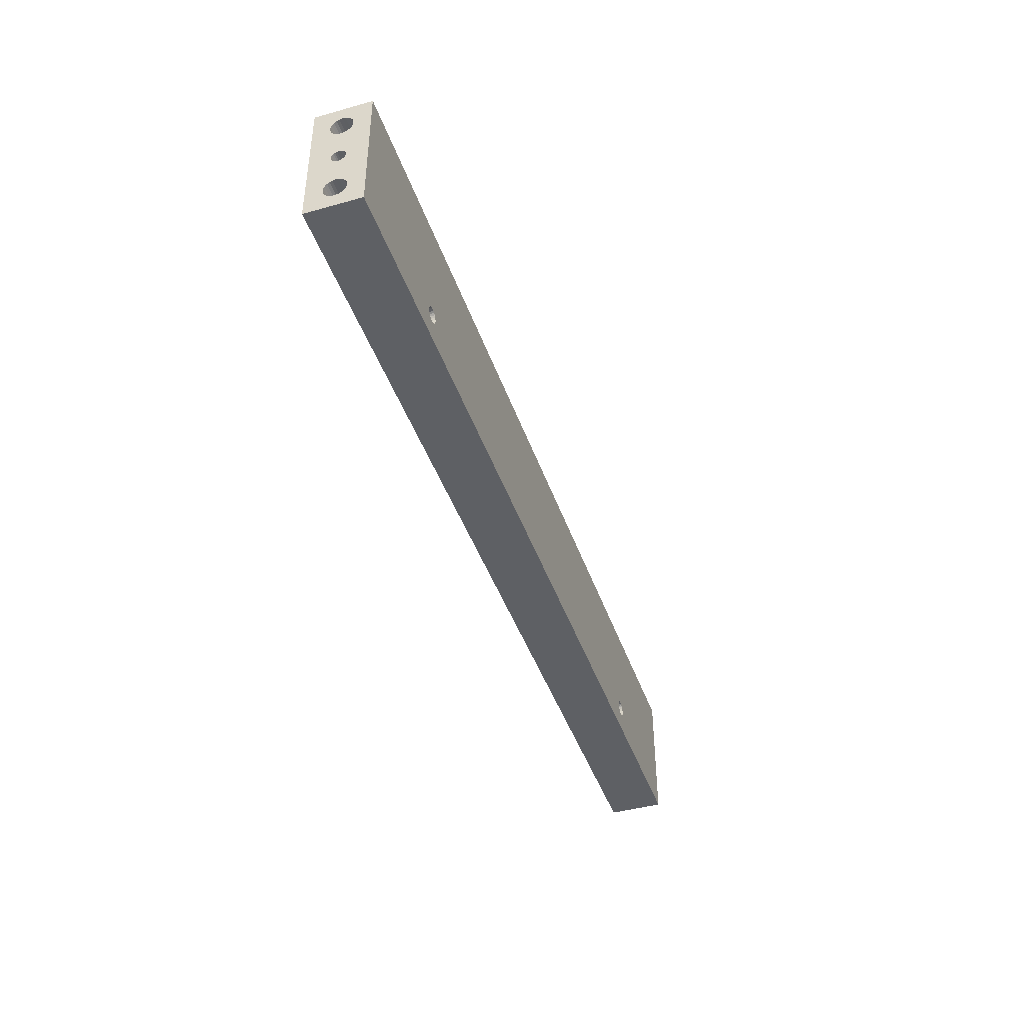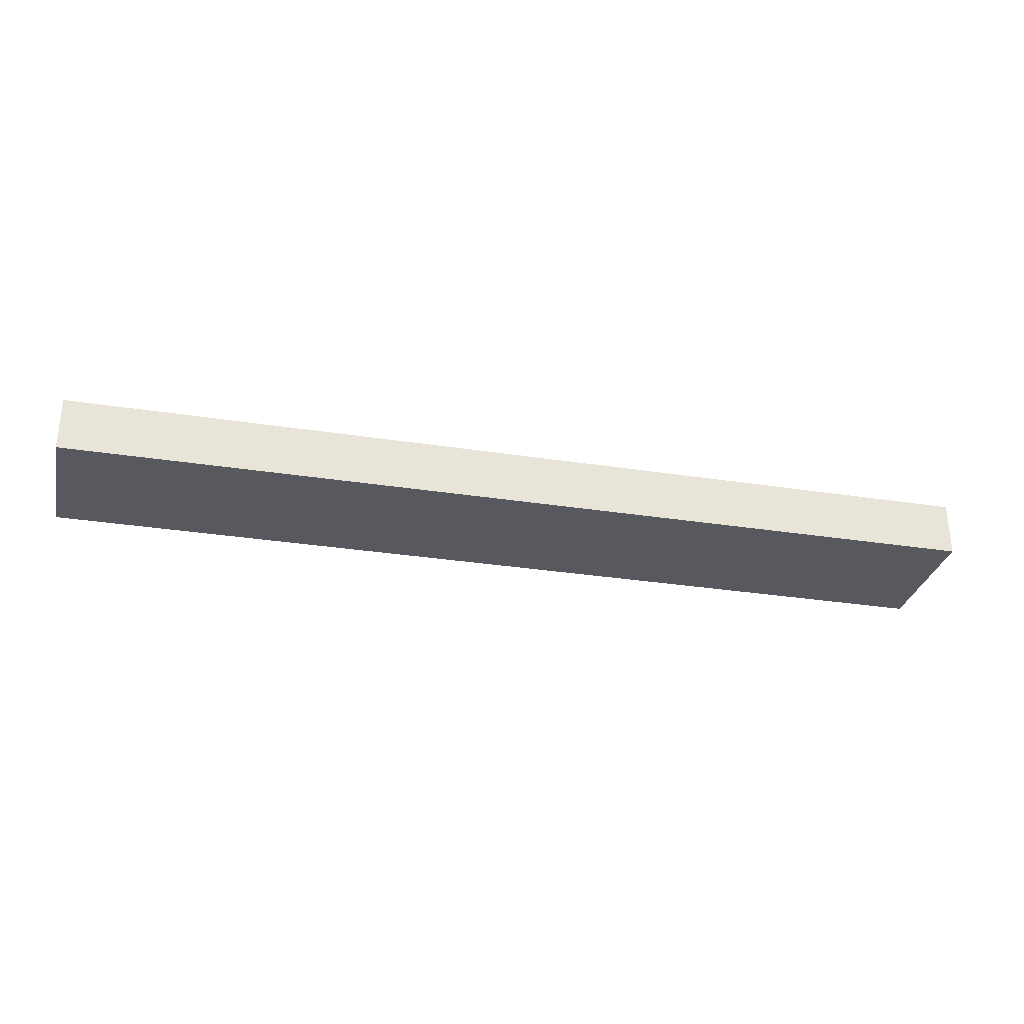
<metadata>
{"format":"obj","ext":"obj","renderer":"f3d","projection":"perspective","resolution":1024,"background":"white","views":[{"elev":-43.0,"azim":-71.6,"up":"+Y"},{"elev":-30.4,"azim":-12.8,"up":"+Z"}]}
</metadata>
<code>
o stefan_part2
v 147 16.13 3.982
v 170 16.13 3.982
v 170 15.1 3.845
v 147 15.1 3.845
v 147 14.13 3.446
v 170 14.13 3.446
v 147 13.3 2.81
v 170 13.3 2.81
v 147 12.67 1.982
v 170 12.67 1.982
v 147 12.27 1.017
v 170 12.27 1.017
v 147 12.13 -0.01838
v 170 12.13 -0.01838
v 147 12.27 -1.054
v 170 12.27 -1.054
v 147 12.67 -2.018
v 170 12.67 -2.018
v 147 13.3 -2.847
v 170 13.3 -2.847
v 147 14.13 -3.482
v 170 14.13 -3.482
v 147 15.1 -3.882
v 170 15.1 -3.882
v 147 16.13 -4.018
v 170 16.13 -4.018
v 147 0.1334 2.481
v 170 0.1334 2.481
v 170 -0.5137 2.396
v 147 -0.5137 2.396
v 147 -1.117 2.147
v 170 -1.117 2.147
v 147 -1.634 1.749
v 170 -1.634 1.749
v 147 -2.032 1.231
v 170 -2.032 1.231
v 147 -2.281 0.6285
v 170 -2.281 0.6285
v 147 -2.367 -0.01853
v 170 -2.367 -0.01853
v 147 -2.281 -0.6656
v 170 -2.281 -0.6656
v 147 -2.032 -1.269
v 170 -2.032 -1.269
v 147 -1.634 -1.786
v 170 -1.634 -1.786
v 147 -1.117 -2.184
v 170 -1.117 -2.184
v 147 -0.5136 -2.433
v 170 -0.5136 -2.433
v 147 0.1334 -2.519
v 170 0.1334 -2.519
v 147 -15.87 3.981
v 170 -15.87 3.981
v 170 -16.9 3.845
v 147 -16.9 3.845
v 147 -17.87 3.445
v 170 -17.87 3.445
v 147 -18.7 2.81
v 170 -18.7 2.81
v 147 -19.33 1.981
v 170 -19.33 1.981
v 147 -19.73 1.017
v 170 -19.73 1.017
v 147 -19.87 -0.01872
v 170 -19.87 -0.01872
v 147 -19.73 -1.054
v 170 -19.73 -1.054
v 147 -19.33 -2.019
v 170 -19.33 -2.019
v 147 -18.7 -2.847
v 170 -18.7 -2.847
v 147 -17.87 -3.483
v 170 -17.87 -3.483
v 147 -16.9 -3.882
v 170 -16.9 -3.882
v 147 -15.87 -4.019
v 170 -15.87 -4.019
v 109 -14.37 -3.019
v 109 -14.37 9.981
v 109.1 -15.14 9.981
v 109.1 -15.14 -3.019
v 109.4 -15.87 -3.019
v 109.4 -15.87 9.981
v 109.9 -16.49 -3.019
v 109.9 -16.49 9.981
v 110.5 -16.96 -3.019
v 110.5 -16.96 9.981
v 111.2 -17.26 -3.019
v 111.2 -17.26 9.981
v 112 -17.37 -3.019
v 112 -17.37 9.981
v 112.8 -17.26 -3.019
v 112.8 -17.26 9.981
v 113.5 -16.96 -3.019
v 113.5 -16.96 9.981
v 114.1 -16.49 -3.019
v 114.1 -16.49 9.981
v 114.6 -15.87 -3.019
v 114.6 -15.87 9.981
v 114.9 -15.14 -3.019
v 114.9 -15.14 9.981
v 115 -14.37 -3.019
v 115 -14.37 9.981
v -147 16.13 -4.018
v -170 16.13 -4.018
v -170 15.1 -3.882
v -147 15.1 -3.882
v -147 14.13 -3.482
v -170 14.13 -3.482
v -147 13.3 -2.847
v -170 13.3 -2.847
v -147 12.67 -2.018
v -170 12.67 -2.018
v -147 12.27 -1.054
v -170 12.27 -1.054
v -147 12.13 -0.01838
v -170 12.13 -0.01838
v -147 12.27 1.017
v -170 12.27 1.017
v -147 12.67 1.982
v -170 12.67 1.982
v -147 13.3 2.81
v -170 13.3 2.81
v -147 14.13 3.446
v -170 14.13 3.446
v -147 15.1 3.845
v -170 15.1 3.845
v -147 16.13 3.982
v -170 16.13 3.982
v -147 0.1334 -2.519
v -170 0.1334 -2.519
v -170 -0.5136 -2.433
v -147 -0.5136 -2.433
v -147 -1.117 -2.184
v -170 -1.117 -2.184
v -147 -1.634 -1.786
v -170 -1.634 -1.786
v -147 -2.032 -1.269
v -170 -2.032 -1.269
v -147 -2.281 -0.6656
v -170 -2.281 -0.6656
v -147 -2.367 -0.01853
v -170 -2.367 -0.01853
v -147 -2.281 0.6285
v -170 -2.281 0.6285
v -147 -2.032 1.231
v -170 -2.032 1.231
v -147 -1.634 1.749
v -170 -1.634 1.749
v -147 -1.117 2.147
v -170 -1.117 2.147
v -147 -0.5137 2.396
v -170 -0.5137 2.396
v -147 0.1334 2.481
v -170 0.1334 2.481
v -147 -15.87 -4.019
v -170 -15.87 -4.019
v -170 -16.9 -3.882
v -147 -16.9 -3.882
v -147 -17.87 -3.483
v -170 -17.87 -3.483
v -147 -18.7 -2.847
v -170 -18.7 -2.847
v -147 -19.33 -2.019
v -170 -19.33 -2.019
v -147 -19.73 -1.054
v -170 -19.73 -1.054
v -147 -19.87 -0.01872
v -170 -19.87 -0.01872
v -147 -19.73 1.017
v -170 -19.73 1.017
v -147 -19.33 1.981
v -170 -19.33 1.981
v -147 -18.7 2.81
v -170 -18.7 2.81
v -147 -17.87 3.445
v -170 -17.87 3.445
v -147 -16.9 3.845
v -170 -16.9 3.845
v -147 -15.87 3.981
v -170 -15.87 3.981
v -115 -14.37 -3.019
v -115 -14.37 9.981
v -114.9 -15.14 9.981
v -114.9 -15.14 -3.019
v -114.6 -15.87 -3.019
v -114.6 -15.87 9.981
v -114.1 -16.49 -3.019
v -114.1 -16.49 9.981
v -113.5 -16.96 -3.019
v -113.5 -16.96 9.981
v -112.8 -17.26 -3.019
v -112.8 -17.26 9.981
v -112 -17.37 -3.019
v -112 -17.37 9.981
v -111.2 -17.26 -3.019
v -111.2 -17.26 9.981
v -110.5 -16.96 -3.019
v -110.5 -16.96 9.981
v -109.9 -16.49 -3.019
v -109.9 -16.49 9.981
v -109.4 -15.87 -3.019
v -109.4 -15.87 9.981
v -109.1 -15.14 -3.019
v -109.1 -15.14 9.981
v -109 -14.37 -3.019
v -109 -14.37 9.981
v 170 -11.87 -0.01863
v 170 2.298 1.232
v 170 2.548 0.6286
v 170 -24.87 9.981
v 170 -24.87 -10.02
v 170 -14.83 3.845
v 170 -12 1.017
v 170 1.901 1.749
v 170 25.13 -10.02
v 170 18.13 -3.482
v 170 17.17 -3.882
v 170 0.7805 -2.433
v 170 -14.83 -3.882
v 170 -12.4 1.981
v 170 1.383 2.147
v 170 -13.04 2.81
v 170 18.96 -2.847
v 170 0.7804 2.396
v 170 20.13 -0.01829
v 170 25.13 9.982
v 170 17.17 3.845
v 170 19.6 -2.018
v 170 18.13 3.446
v 170 18.96 2.81
v 170 19.6 1.982
v 170 20 1.017
v 170 -13.87 3.445
v 170 1.901 -1.786
v 170 1.383 -2.184
v 170 -12.4 -2.019
v 170 -13.04 -2.847
v 170 2.298 -1.268
v 170 20 -1.054
v 170 -12 -1.054
v 170 -13.87 -3.483
v 170 2.548 -0.6655
v 170 2.633 -0.01849
v -170 25.13 -10.02
v -170 25.13 9.982
v -170 -24.87 -10.02
v -170 -24.87 9.981
v -170 2.298 -1.268
v -170 2.548 -0.6655
v -170 -11.87 -0.01863
v -170 -12 -1.054
v -170 -14.83 -3.882
v -170 1.901 -1.786
v -170 17.17 3.845
v -170 18.13 3.446
v -170 0.7804 2.396
v -170 -12.4 -2.019
v -170 -14.83 3.845
v -170 1.383 -2.184
v -170 -13.04 -2.847
v -170 18.96 2.81
v -170 0.7805 -2.433
v -170 19.6 1.982
v -170 20 -1.054
v -170 20.13 -0.01829
v -170 19.6 -2.018
v -170 18.96 -2.847
v -170 18.13 -3.482
v -170 -13.87 -3.483
v -170 17.17 -3.882
v -170 1.901 1.749
v -170 1.383 2.147
v -170 20 1.017
v -170 2.298 1.232
v -170 -12.4 1.981
v -170 -13.04 2.81
v -170 -12 1.017
v -170 2.548 0.6286
v -170 -13.87 3.445
v -170 2.633 -0.01849
v -112 -11.37 9.981
v -112.8 -11.47 9.981
v 109.1 -13.59 9.981
v -109.1 -13.59 9.981
v -111.2 -11.47 9.981
v 109.4 -12.87 9.981
v -109.4 -12.87 9.981
v -114.9 -13.59 9.981
v 109.9 -12.25 9.981
v -109.9 -12.25 9.981
v -114.6 -12.87 9.981
v -114.1 -12.25 9.981
v 110.5 -11.77 9.981
v -110.5 -11.77 9.981
v 114.6 -12.87 9.981
v 114.9 -13.59 9.981
v 111.2 -11.47 9.981
v 112 -11.37 9.981
v -113.5 -11.77 9.981
v 112.8 -11.47 9.981
v 113.5 -11.77 9.981
v 114.1 -12.25 9.981
v -109.1 -13.59 -3.019
v -109.4 -12.87 -3.019
v -109.9 -12.25 -3.019
v -110.5 -11.77 -3.019
v -111.2 -11.47 -3.019
v -112 -11.37 -3.019
v -112.8 -11.47 -3.019
v -113.5 -11.77 -3.019
v -114.1 -12.25 -3.019
v -114.6 -12.87 -3.019
v -114.9 -13.59 -3.019
v -147 -14.83 3.845
v -147 -13.87 3.445
v -147 -13.04 2.81
v -147 -12.4 1.981
v -147 -12 1.017
v -147 -11.87 -0.01863
v -147 -12 -1.054
v -147 -12.4 -2.019
v -147 -13.04 -2.847
v -147 -13.87 -3.483
v -147 -14.83 -3.882
v -147 0.7804 2.396
v -147 1.383 2.147
v -147 1.901 1.749
v -147 2.298 1.232
v -147 2.548 0.6286
v -147 2.633 -0.01849
v -147 2.548 -0.6655
v -147 2.298 -1.268
v -147 1.901 -1.786
v -147 1.383 -2.184
v -147 0.7805 -2.433
v -147 17.17 3.845
v -147 18.13 3.446
v -147 18.96 2.81
v -147 19.6 1.982
v -147 20 1.017
v -147 20.13 -0.01829
v -147 20 -1.054
v -147 19.6 -2.018
v -147 18.96 -2.847
v -147 18.13 -3.482
v -147 17.17 -3.882
v 114.9 -13.59 -3.019
v 114.6 -12.87 -3.019
v 114.1 -12.25 -3.019
v 113.5 -11.77 -3.019
v 112.8 -11.47 -3.019
v 112 -11.37 -3.019
v 111.2 -11.47 -3.019
v 110.5 -11.77 -3.019
v 109.9 -12.25 -3.019
v 109.4 -12.87 -3.019
v 109.1 -13.59 -3.019
v 147 -14.83 -3.882
v 147 -13.87 -3.483
v 147 -13.04 -2.847
v 147 -12.4 -2.019
v 147 -12 -1.054
v 147 -11.87 -0.01863
v 147 -12 1.017
v 147 -12.4 1.981
v 147 -13.04 2.81
v 147 -13.87 3.445
v 147 -14.83 3.845
v 147 0.7805 -2.433
v 147 1.383 -2.184
v 147 1.901 -1.786
v 147 2.298 -1.268
v 147 2.548 -0.6655
v 147 2.633 -0.01849
v 147 2.548 0.6286
v 147 2.298 1.232
v 147 1.901 1.749
v 147 1.383 2.147
v 147 0.7804 2.396
v 147 17.17 -3.882
v 147 18.13 -3.482
v 147 18.96 -2.847
v 147 19.6 -2.018
v 147 20 -1.054
v 147 20.13 -0.01829
v 147 20 1.017
v 147 19.6 1.982
v 147 18.96 2.81
v 147 18.13 3.446
v 147 17.17 3.845
f 1 2 3
f 4 1 3
f 5 4 6
f 4 3 6
f 7 5 8
f 5 6 8
f 9 7 10
f 7 8 10
f 11 9 12
f 9 10 12
f 13 11 14
f 11 12 14
f 15 13 16
f 13 14 16
f 17 15 18
f 15 16 18
f 19 17 20
f 17 18 20
f 21 19 22
f 19 20 22
f 23 21 24
f 21 22 24
f 25 23 26
f 23 24 26
f 27 28 29
f 30 27 29
f 31 30 32
f 30 29 32
f 33 31 34
f 31 32 34
f 35 33 36
f 33 34 36
f 37 35 38
f 35 36 38
f 39 37 40
f 37 38 40
f 41 39 42
f 39 40 42
f 43 41 44
f 41 42 44
f 45 43 46
f 43 44 46
f 47 45 48
f 45 46 48
f 49 47 50
f 47 48 50
f 51 49 52
f 49 50 52
f 53 54 55
f 56 53 55
f 57 56 58
f 56 55 58
f 59 57 60
f 57 58 60
f 61 59 62
f 59 60 62
f 63 61 64
f 61 62 64
f 65 63 66
f 63 64 66
f 67 65 68
f 65 66 68
f 69 67 70
f 67 68 70
f 71 69 72
f 69 70 72
f 73 71 74
f 71 72 74
f 75 73 76
f 73 74 76
f 77 75 78
f 75 76 78
f 79 80 81
f 82 79 81
f 83 82 84
f 82 81 84
f 85 83 86
f 83 84 86
f 87 85 88
f 85 86 88
f 89 87 90
f 87 88 90
f 91 89 92
f 89 90 92
f 93 91 94
f 91 92 94
f 95 93 96
f 93 94 96
f 97 95 98
f 95 96 98
f 99 97 100
f 97 98 100
f 101 99 102
f 99 100 102
f 103 101 104
f 101 102 104
f 105 106 107
f 108 105 107
f 109 108 110
f 108 107 110
f 111 109 112
f 109 110 112
f 113 111 114
f 111 112 114
f 115 113 116
f 113 114 116
f 117 115 118
f 115 116 118
f 119 117 120
f 117 118 120
f 121 119 122
f 119 120 122
f 123 121 124
f 121 122 124
f 125 123 126
f 123 124 126
f 127 125 128
f 125 126 128
f 129 127 130
f 127 128 130
f 131 132 133
f 134 131 133
f 135 134 136
f 134 133 136
f 137 135 138
f 135 136 138
f 139 137 140
f 137 138 140
f 141 139 142
f 139 140 142
f 143 141 144
f 141 142 144
f 145 143 146
f 143 144 146
f 147 145 148
f 145 146 148
f 149 147 150
f 147 148 150
f 151 149 152
f 149 150 152
f 153 151 154
f 151 152 154
f 155 153 156
f 153 154 156
f 157 158 159
f 160 157 159
f 161 160 162
f 160 159 162
f 163 161 164
f 161 162 164
f 165 163 166
f 163 164 166
f 167 165 168
f 165 166 168
f 169 167 170
f 167 168 170
f 171 169 172
f 169 170 172
f 173 171 174
f 171 172 174
f 175 173 176
f 173 174 176
f 177 175 178
f 175 176 178
f 179 177 180
f 177 178 180
f 181 179 182
f 179 180 182
f 183 184 185
f 186 183 185
f 187 186 188
f 186 185 188
f 189 187 190
f 187 188 190
f 191 189 192
f 189 190 192
f 193 191 194
f 191 192 194
f 195 193 196
f 193 194 196
f 197 195 198
f 195 196 198
f 199 197 200
f 197 198 200
f 201 199 202
f 199 200 202
f 203 201 204
f 201 202 204
f 205 203 206
f 203 204 206
f 207 205 208
f 205 206 208
f 209 42 40
f 210 211 12
f 212 29 28
f 212 55 54
f 211 14 12
f 213 72 70
f 50 213 52
f 72 213 74
f 74 213 76
f 209 40 38
f 213 70 68
f 212 54 214
f 215 209 38
f 216 210 10
f 210 12 10
f 76 213 78
f 213 68 66
f 26 24 217
f 218 219 217
f 215 38 36
f 219 26 217
f 52 213 217
f 220 52 217
f 78 213 221
f 24 220 217
f 222 215 36
f 223 216 8
f 216 10 8
f 222 36 34
f 224 222 34
f 218 217 225
f 226 223 6
f 223 8 6
f 227 217 228
f 3 2 228
f 2 229 228
f 225 217 230
f 229 231 228
f 231 232 228
f 224 34 32
f 232 233 228
f 233 234 228
f 66 64 212
f 234 227 228
f 235 224 32
f 64 62 212
f 28 226 228
f 62 60 212
f 226 3 228
f 212 28 228
f 213 66 212
f 212 60 58
f 236 237 20
f 212 214 29
f 237 220 22
f 226 6 3
f 20 237 22
f 238 239 46
f 240 236 18
f 235 32 29
f 236 20 18
f 214 235 29
f 212 58 55
f 238 46 44
f 230 217 241
f 22 220 24
f 242 238 44
f 46 239 48
f 239 243 48
f 244 240 16
f 240 18 16
f 48 243 50
f 243 221 50
f 221 213 50
f 211 245 14
f 245 244 14
f 244 16 14
f 242 44 42
f 241 217 227
f 209 242 42
f 246 247 217
f 247 228 217
f 248 133 132
f 154 249 156
f 248 159 158
f 176 249 178
f 249 176 174
f 250 251 116
f 251 118 116
f 252 144 142
f 178 249 180
f 253 252 142
f 249 174 172
f 248 158 254
f 255 250 114
f 180 249 182
f 250 116 114
f 253 142 140
f 249 172 170
f 256 130 247
f 257 256 247
f 130 128 247
f 258 156 247
f 259 253 140
f 182 249 260
f 128 258 247
f 156 249 247
f 261 255 112
f 259 140 138
f 255 114 112
f 262 259 138
f 257 247 263
f 261 112 110
f 264 261 110
f 263 247 265
f 264 107 246
f 266 267 246
f 267 247 246
f 268 266 246
f 269 268 246
f 262 138 136
f 270 269 246
f 271 262 136
f 272 270 246
f 166 164 248
f 106 272 246
f 168 166 248
f 107 106 246
f 170 168 248
f 132 264 246
f 248 132 246
f 249 170 248
f 248 164 162
f 273 274 124
f 248 254 133
f 265 247 275
f 274 258 126
f 124 274 126
f 264 110 107
f 276 273 122
f 277 278 150
f 273 124 122
f 254 271 133
f 271 136 133
f 277 150 148
f 126 258 128
f 279 277 148
f 276 122 120
f 275 247 267
f 280 276 120
f 278 281 152
f 248 162 159
f 150 278 152
f 252 279 146
f 282 280 118
f 251 282 118
f 279 148 146
f 280 120 118
f 281 260 154
f 152 281 154
f 260 249 154
f 252 146 144
f 248 213 212
f 249 248 212
f 92 90 198
f 92 198 196
f 283 247 284
f 80 206 81
f 192 190 249
f 80 208 206
f 188 249 190
f 194 192 249
f 185 249 188
f 285 286 208
f 196 194 249
f 285 208 80
f 287 247 283
f 184 249 185
f 288 286 285
f 288 289 286
f 290 249 184
f 291 289 288
f 291 292 289
f 293 247 249
f 293 249 290
f 294 247 293
f 295 296 292
f 295 292 291
f 212 104 102
f 212 102 100
f 212 100 98
f 212 98 96
f 212 96 94
f 212 94 92
f 212 297 298
f 212 298 104
f 212 196 249
f 212 92 196
f 228 299 300
f 301 247 294
f 228 300 302
f 228 302 303
f 228 303 304
f 228 304 297
f 228 297 212
f 228 247 287
f 228 287 296
f 228 296 299
f 299 296 295
f 88 202 200
f 88 86 202
f 84 204 202
f 284 247 301
f 84 202 86
f 90 200 198
f 90 88 200
f 81 206 204
f 81 204 84
f 213 248 217
f 248 246 217
f 207 208 286
f 305 207 286
f 306 305 289
f 305 286 289
f 307 306 292
f 306 289 292
f 308 307 296
f 307 292 296
f 309 308 287
f 308 296 287
f 310 309 283
f 309 287 283
f 311 310 284
f 310 283 284
f 312 311 301
f 311 284 301
f 313 312 294
f 312 301 294
f 314 313 293
f 313 294 293
f 315 314 290
f 314 293 290
f 183 315 184
f 315 290 184
f 307 207 305
f 307 305 306
f 307 308 309
f 307 309 310
f 307 310 311
f 307 311 312
f 307 312 313
f 307 313 314
f 307 314 315
f 307 315 183
f 307 183 186
f 307 186 187
f 307 187 189
f 307 189 191
f 307 191 193
f 307 193 195
f 307 195 197
f 307 197 199
f 307 199 201
f 307 201 203
f 307 203 205
f 307 205 207
f 181 182 260
f 316 181 260
f 317 316 281
f 316 260 281
f 318 317 278
f 317 281 278
f 319 318 277
f 318 278 277
f 320 319 279
f 319 277 279
f 321 320 252
f 320 279 252
f 322 321 253
f 321 252 253
f 323 322 259
f 322 253 259
f 324 323 262
f 323 259 262
f 325 324 271
f 324 262 271
f 326 325 254
f 325 271 254
f 157 326 158
f 326 254 158
f 318 181 316
f 318 316 317
f 318 319 320
f 318 320 321
f 318 321 322
f 318 322 323
f 318 323 324
f 318 324 325
f 318 325 326
f 318 326 157
f 318 157 160
f 318 160 161
f 318 161 163
f 318 163 165
f 318 165 167
f 318 167 169
f 318 169 171
f 318 171 173
f 318 173 175
f 318 175 177
f 318 177 179
f 318 179 181
f 155 156 258
f 327 155 258
f 328 327 274
f 327 258 274
f 329 328 273
f 328 274 273
f 330 329 276
f 329 273 276
f 331 330 280
f 330 276 280
f 332 331 282
f 331 280 282
f 333 332 251
f 332 282 251
f 334 333 250
f 333 251 250
f 335 334 255
f 334 250 255
f 336 335 261
f 335 255 261
f 337 336 264
f 336 261 264
f 131 337 132
f 337 264 132
f 329 155 327
f 329 327 328
f 329 330 331
f 329 331 332
f 329 332 333
f 329 333 334
f 329 334 335
f 329 335 336
f 329 336 337
f 329 337 131
f 329 131 134
f 329 134 135
f 329 135 137
f 329 137 139
f 329 139 141
f 329 141 143
f 329 143 145
f 329 145 147
f 329 147 149
f 329 149 151
f 329 151 153
f 329 153 155
f 129 130 256
f 338 129 256
f 339 338 257
f 338 256 257
f 340 339 263
f 339 257 263
f 341 340 265
f 340 263 265
f 342 341 275
f 341 265 275
f 343 342 267
f 342 275 267
f 344 343 266
f 343 267 266
f 345 344 268
f 344 266 268
f 346 345 269
f 345 268 269
f 347 346 270
f 346 269 270
f 348 347 272
f 347 270 272
f 105 348 106
f 348 272 106
f 340 129 338
f 340 338 339
f 340 341 342
f 340 342 343
f 340 343 344
f 340 344 345
f 340 345 346
f 340 346 347
f 340 347 348
f 340 348 105
f 340 105 108
f 340 108 109
f 340 109 111
f 340 111 113
f 340 113 115
f 340 115 117
f 340 117 119
f 340 119 121
f 340 121 123
f 340 123 125
f 340 125 127
f 340 127 129
f 103 104 298
f 349 103 298
f 350 349 297
f 349 298 297
f 351 350 304
f 350 297 304
f 352 351 303
f 351 304 303
f 353 352 302
f 352 303 302
f 354 353 300
f 353 302 300
f 355 354 299
f 354 300 299
f 356 355 295
f 355 299 295
f 357 356 291
f 356 295 291
f 358 357 288
f 357 291 288
f 359 358 285
f 358 288 285
f 79 359 80
f 359 285 80
f 85 101 103
f 85 99 101
f 85 97 99
f 85 95 97
f 85 93 95
f 85 91 93
f 85 89 91
f 85 87 89
f 85 82 83
f 85 79 82
f 85 359 79
f 85 358 359
f 85 357 358
f 85 356 357
f 85 355 356
f 85 354 355
f 85 353 354
f 85 352 353
f 85 351 352
f 85 350 351
f 85 349 350
f 85 103 349
f 77 78 221
f 360 77 221
f 361 360 243
f 360 221 243
f 362 361 239
f 361 243 239
f 363 362 238
f 362 239 238
f 364 363 242
f 363 238 242
f 365 364 209
f 364 242 209
f 366 365 215
f 365 209 215
f 367 366 222
f 366 215 222
f 368 367 224
f 367 222 224
f 369 368 235
f 368 224 235
f 370 369 214
f 369 235 214
f 53 370 54
f 370 214 54
f 59 75 77
f 59 73 75
f 59 71 73
f 59 69 71
f 59 67 69
f 59 65 67
f 59 63 65
f 59 61 63
f 59 56 57
f 59 53 56
f 59 370 53
f 59 369 370
f 59 368 369
f 59 367 368
f 59 366 367
f 59 365 366
f 59 364 365
f 59 363 364
f 59 362 363
f 59 361 362
f 59 360 361
f 59 77 360
f 51 52 220
f 371 51 220
f 372 371 237
f 371 220 237
f 373 372 236
f 372 237 236
f 374 373 240
f 373 236 240
f 375 374 244
f 374 240 244
f 376 375 245
f 375 244 245
f 377 376 211
f 376 245 211
f 378 377 210
f 377 211 210
f 379 378 216
f 378 210 216
f 380 379 223
f 379 216 223
f 381 380 226
f 380 223 226
f 27 381 28
f 381 226 28
f 33 49 51
f 33 47 49
f 33 45 47
f 33 43 45
f 33 41 43
f 33 39 41
f 33 37 39
f 33 35 37
f 33 30 31
f 33 27 30
f 33 381 27
f 33 380 381
f 33 379 380
f 33 378 379
f 33 377 378
f 33 376 377
f 33 375 376
f 33 374 375
f 33 373 374
f 33 372 373
f 33 371 372
f 33 51 371
f 25 26 219
f 382 25 219
f 383 382 218
f 382 219 218
f 384 383 225
f 383 218 225
f 385 384 230
f 384 225 230
f 386 385 241
f 385 230 241
f 387 386 227
f 386 241 227
f 388 387 234
f 387 227 234
f 389 388 233
f 388 234 233
f 390 389 232
f 389 233 232
f 391 390 231
f 390 232 231
f 392 391 229
f 391 231 229
f 1 392 2
f 392 229 2
f 7 23 25
f 7 21 23
f 7 19 21
f 7 17 19
f 7 15 17
f 7 13 15
f 7 11 13
f 7 9 11
f 7 4 5
f 7 1 4
f 7 392 1
f 7 391 392
f 7 390 391
f 7 389 390
f 7 388 389
f 7 387 388
f 7 386 387
f 7 385 386
f 7 384 385
f 7 383 384
f 7 382 383
f 7 25 382

</code>
